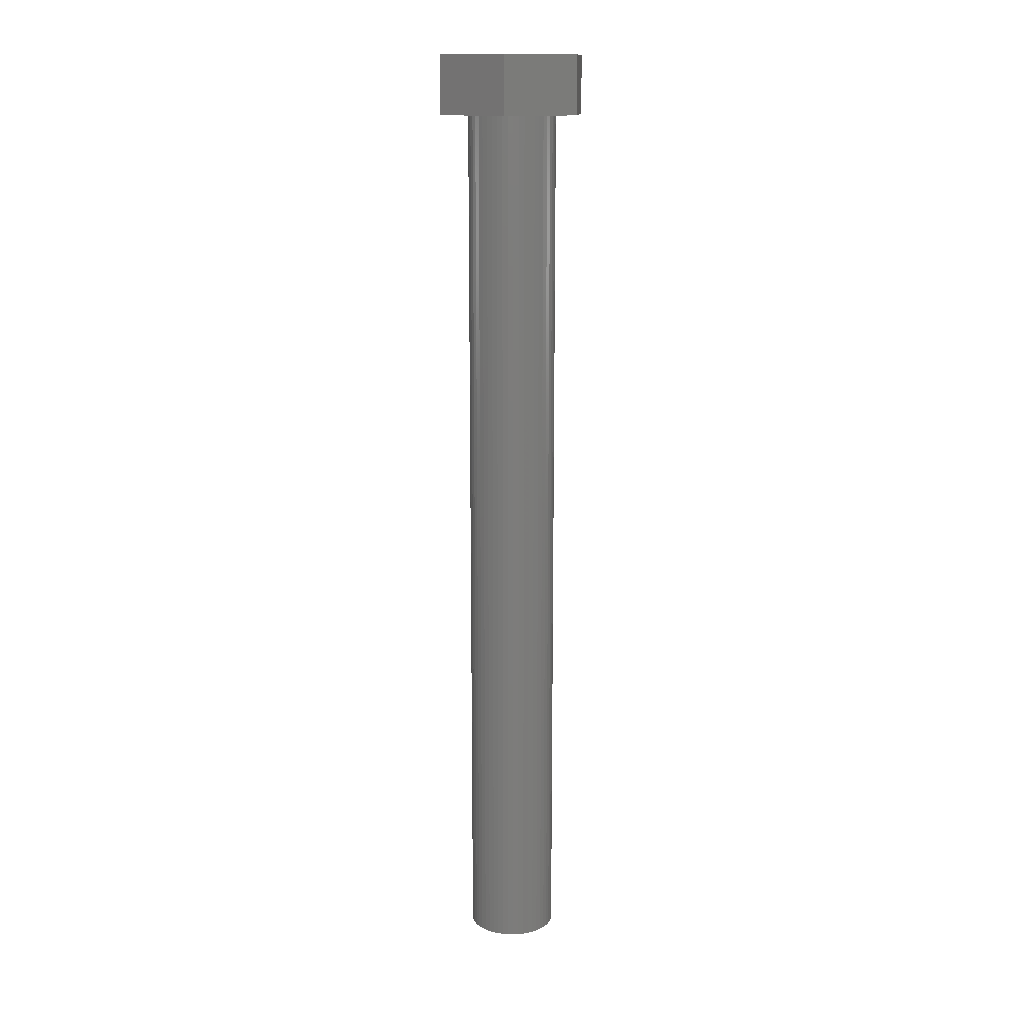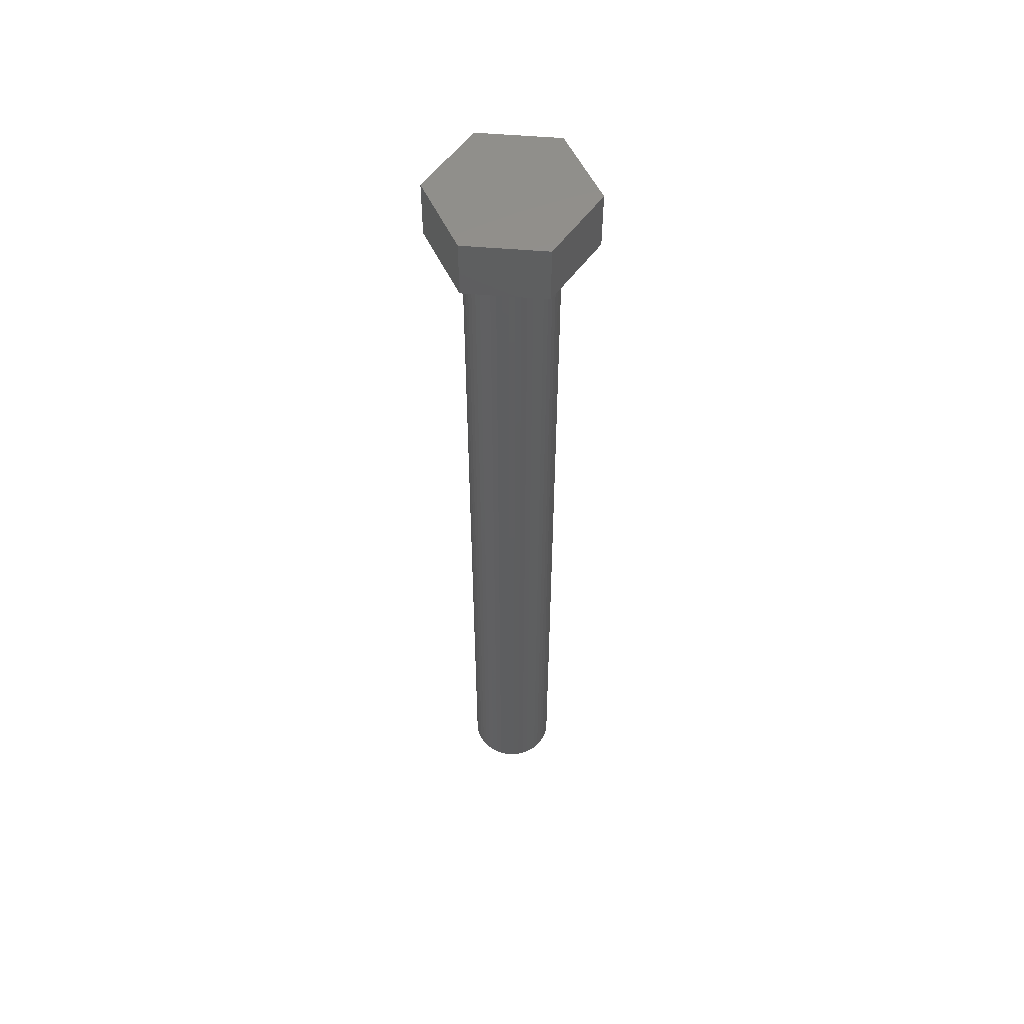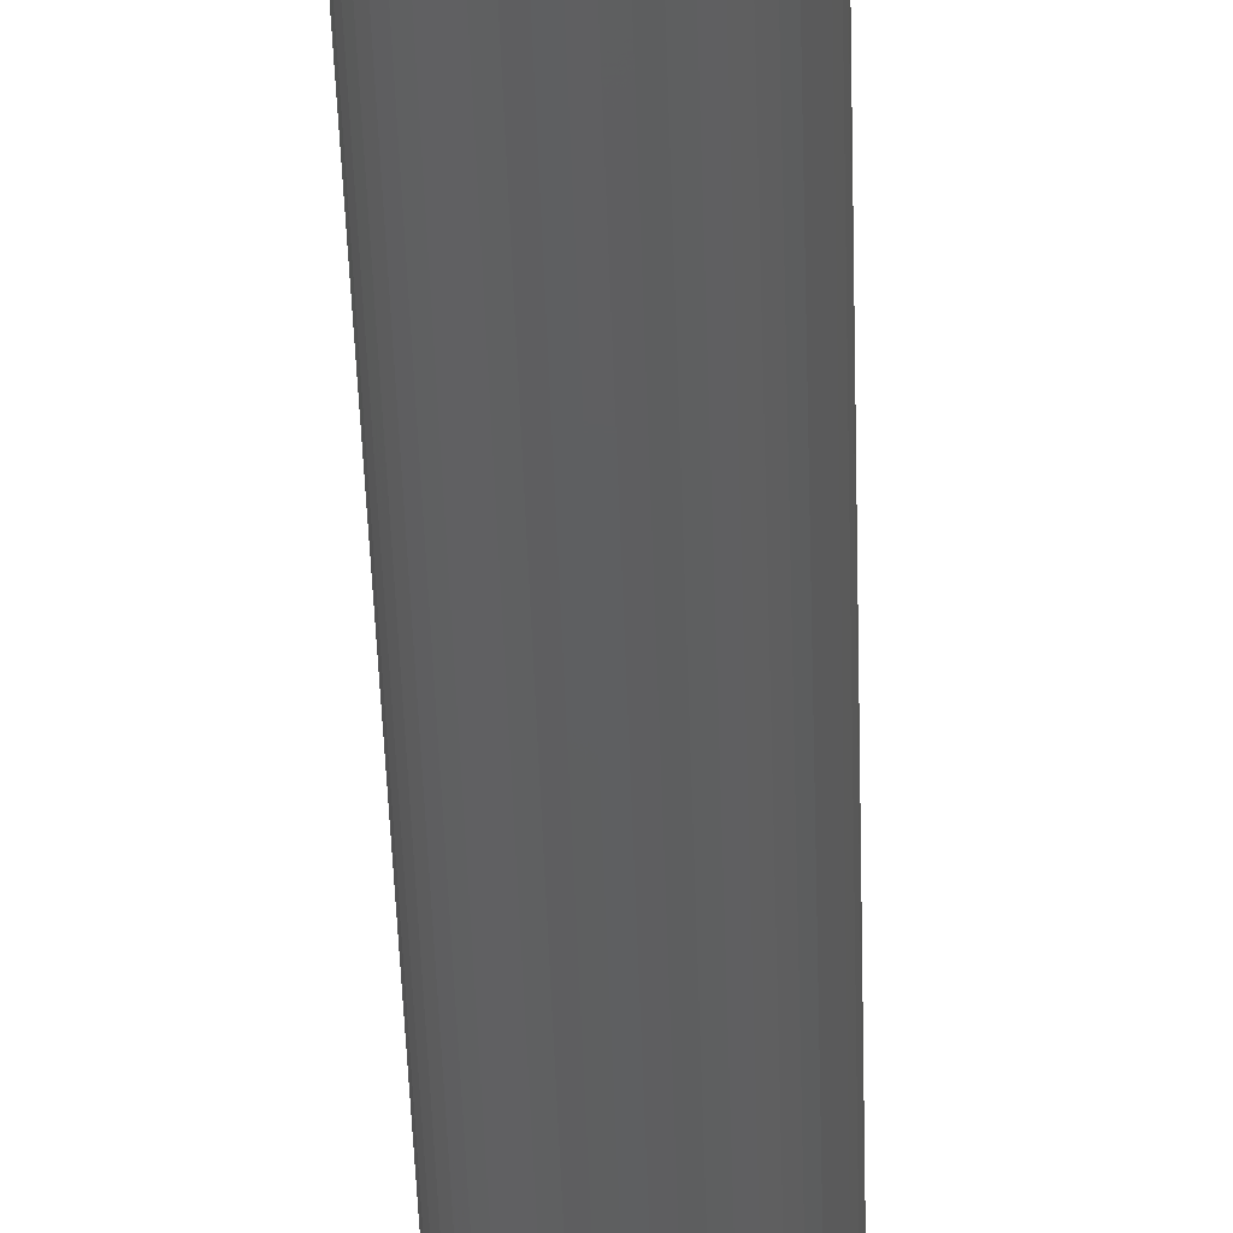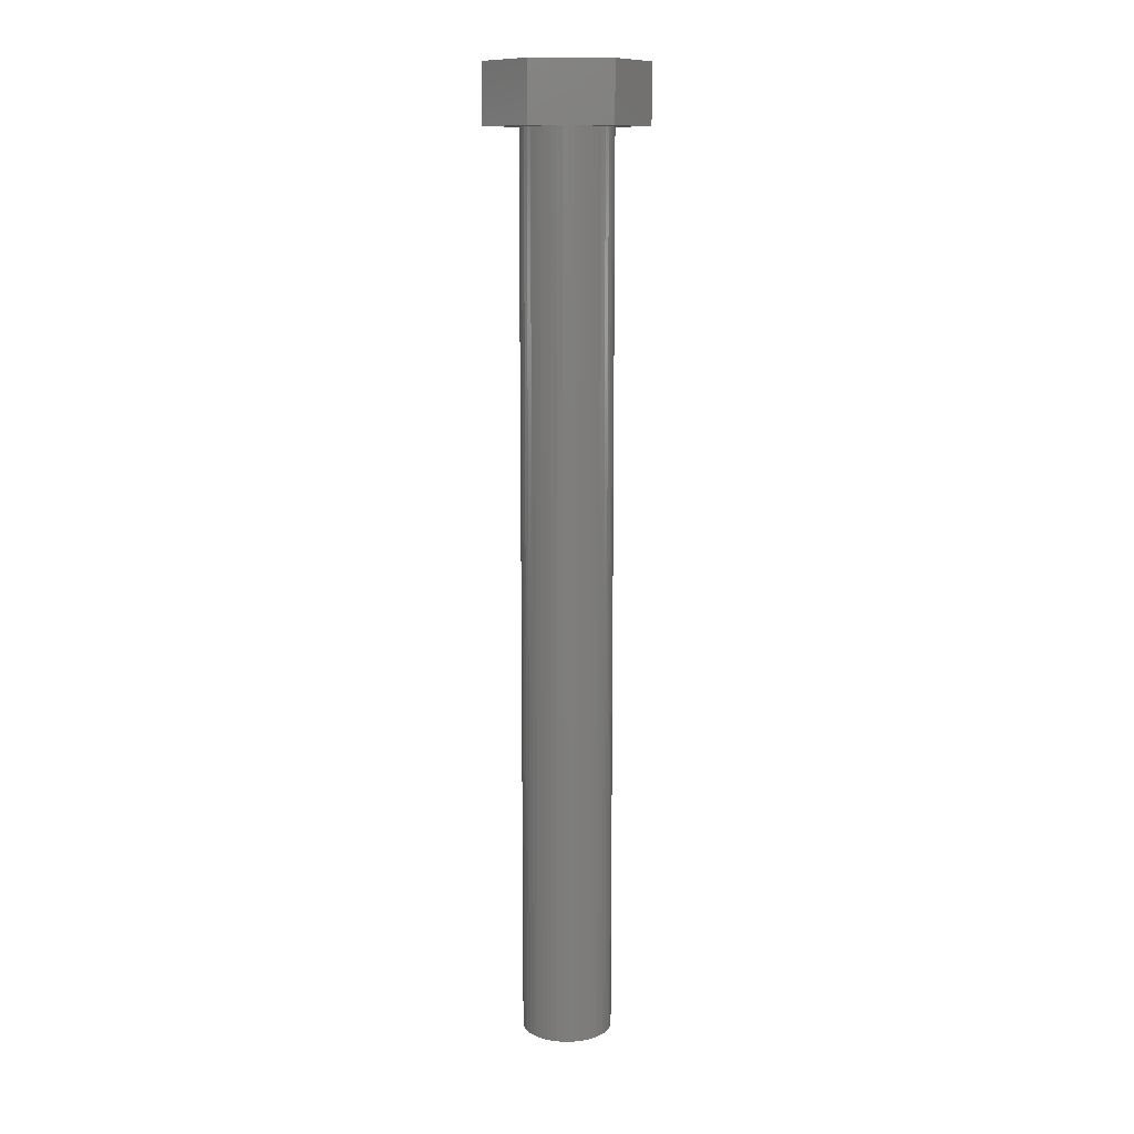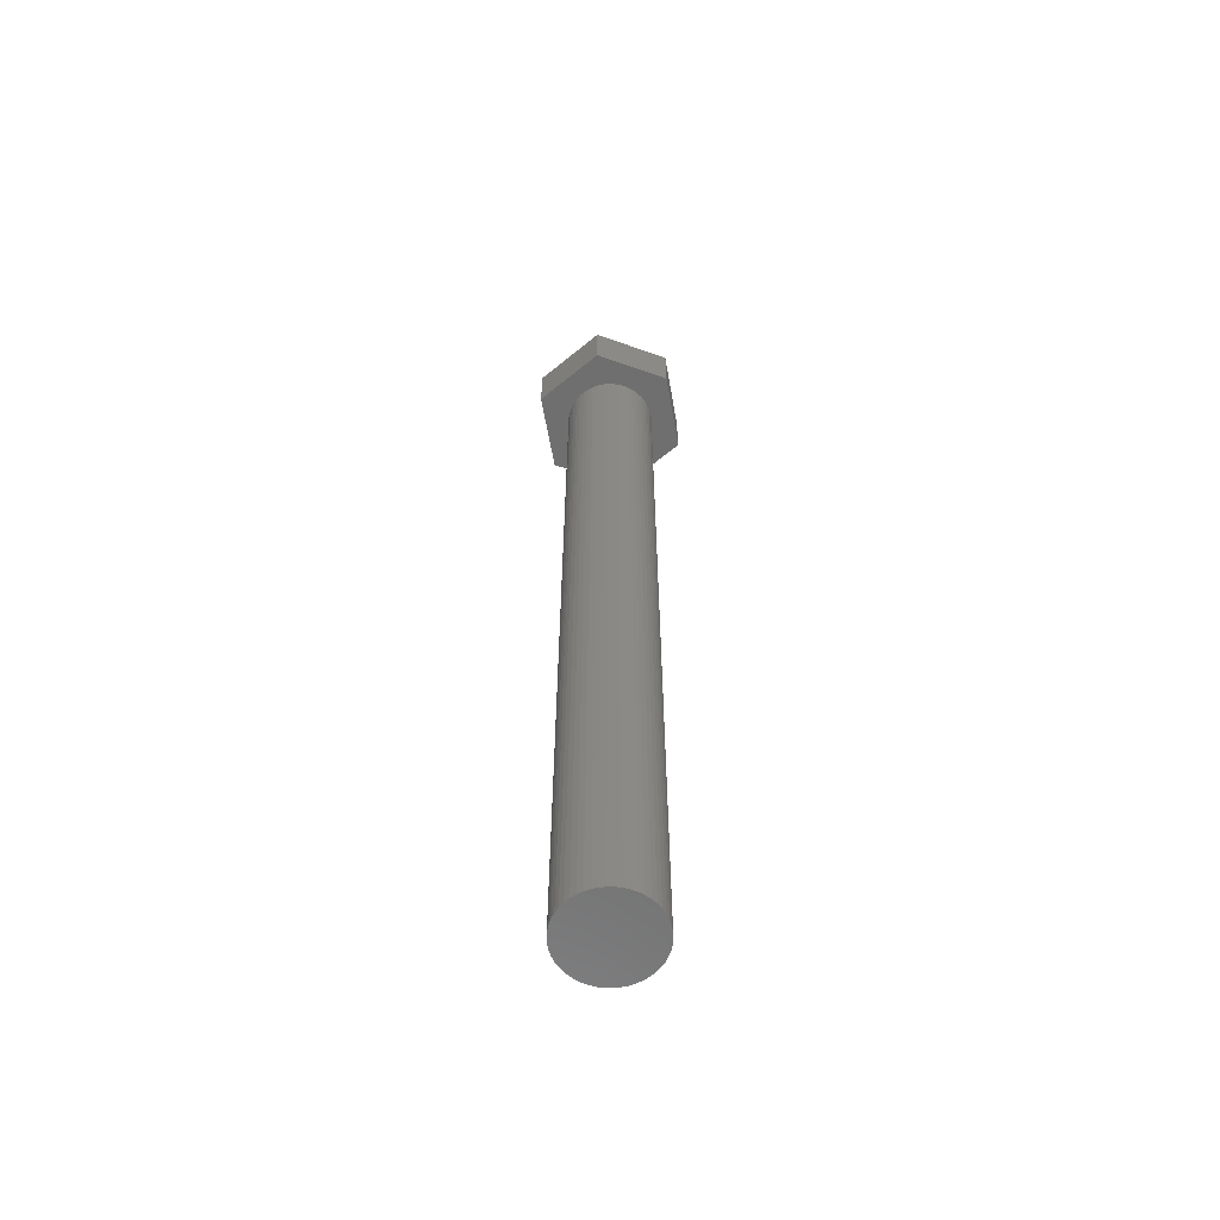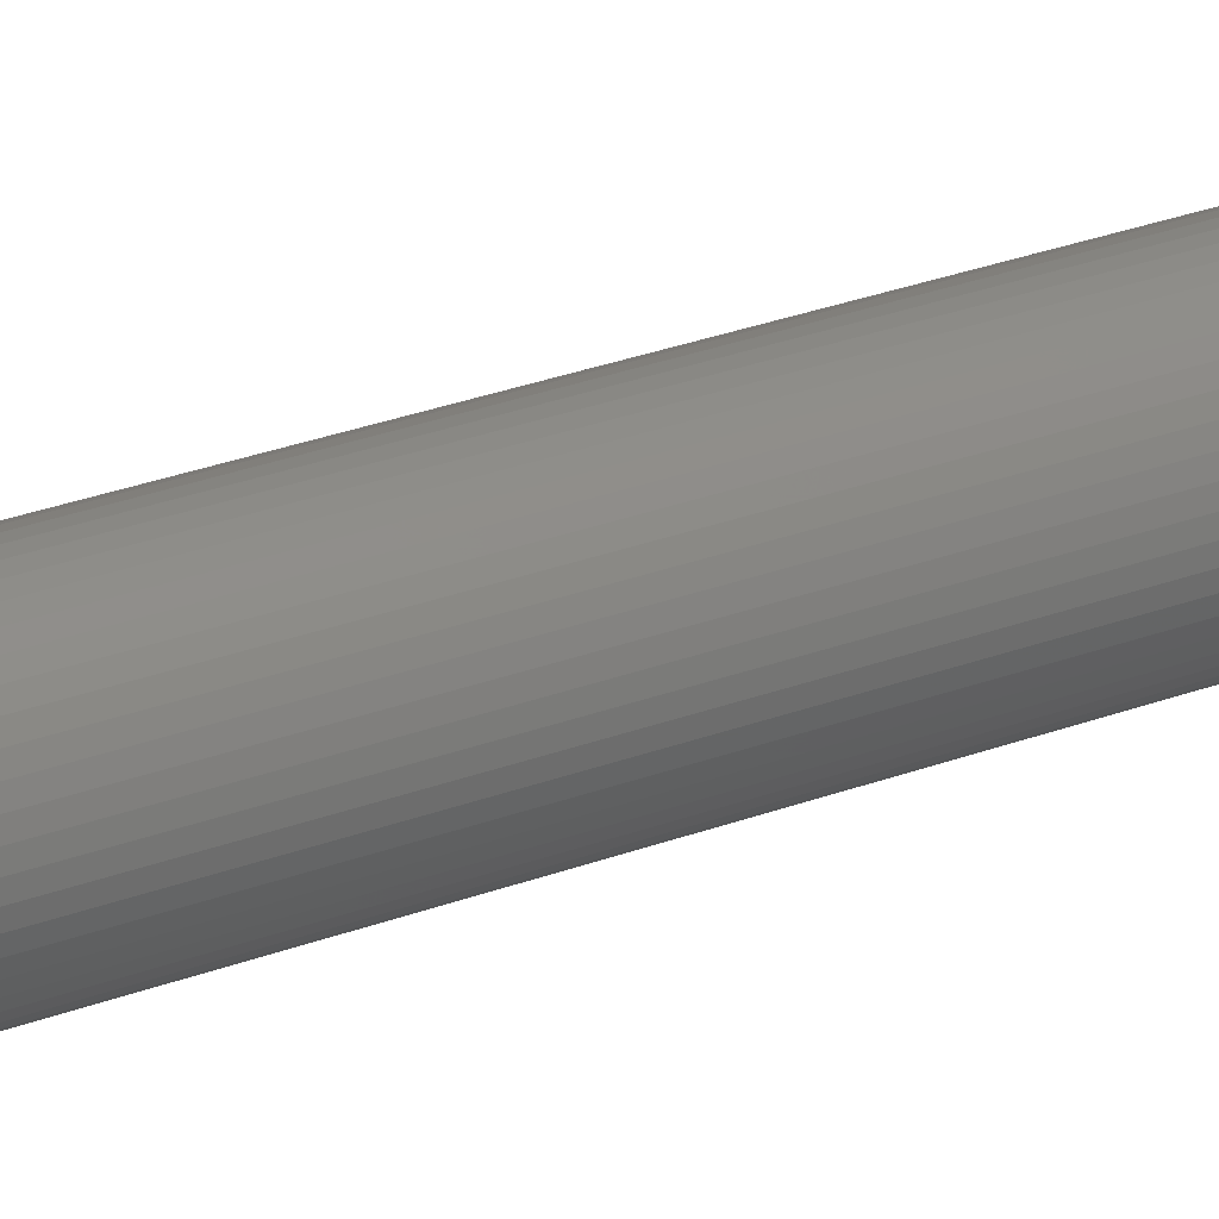
<metadata>
{"format":"stl","ext":"stl","renderer":"f3d","projection":"perspective","resolution":1024,"background":"white","views":[{"elev":14.3,"azim":95.4,"up":"+Z"},{"elev":54.8,"azim":65.0,"up":"+Z"},{"elev":-37.8,"azim":1.5,"up":"+Y"},{"elev":12.0,"azim":-63.0,"up":"+Z"},{"elev":-61.0,"azim":100.0,"up":"+Z"},{"elev":26.5,"azim":-121.3,"up":"+Y"}]}
</metadata>
<code>
# stl→obj: 112 verts, 220 faces
v -4.847 0 0
v -2.423 4.197 3.6
v -2.423 4.197 0
v -4.847 0 3.6
v 2.423 4.197 0
v 2.423 4.197 3.6
v 4.847 0 0
v 2.728 -0.3447 0
v 2.75 0 0
v 2.664 -0.6839 0
v 2.557 -1.012 0
v 2.41 -1.325 0
v 2.423 -4.197 0
v 2.225 -1.616 0
v 2.005 -1.883 0
v 1.753 -2.119 0
v 1.474 -2.322 0
v 1.171 -2.488 0
v 0.8498 -2.615 0
v 0.5153 -2.701 0
v 0.1727 -2.745 0
v -0.1727 -2.745 0
v -2.423 -4.197 0
v -0.5153 -2.701 0
v -0.8498 -2.615 0
v -1.171 -2.488 0
v -1.474 -2.322 0
v -1.753 -2.119 0
v -2.005 -1.883 0
v -2.225 -1.616 0
v -2.41 -1.325 0
v -2.557 -1.012 0
v -2.664 -0.6839 0
v -2.728 -0.3447 0
v -2.75 0 0
v 2.728 0.3447 0
v 2.664 0.6839 0
v 2.557 1.012 0
v 2.41 1.325 0
v 2.225 1.616 0
v 2.005 1.883 0
v 1.753 2.119 0
v 1.474 2.322 0
v 1.171 2.488 0
v 0.8498 2.615 0
v 0.5153 2.701 0
v 0.1727 2.745 0
v -0.1727 2.745 0
v -0.5153 2.701 0
v -0.8498 2.615 0
v -1.171 2.488 0
v -1.474 2.322 0
v -1.753 2.119 0
v -2.005 1.883 0
v -2.225 1.616 0
v -2.41 1.325 0
v -2.557 1.012 0
v -2.664 0.6839 0
v -2.728 0.3447 0
v 4.847 0 3.6
v 2.423 -4.197 3.6
v -2.423 -4.197 3.6
v 2.41 1.325 -55
v 2.557 1.012 -55
v 2.225 1.616 -55
v 1.171 2.488 -55
v 0.8498 2.615 -55
v -0.8498 2.615 -55
v -1.171 2.488 -55
v -2.557 1.012 -55
v -2.41 1.325 -55
v 2.75 0 -55
v 2.728 -0.3447 -55
v 0.8498 -2.615 -55
v 1.171 -2.488 -55
v 2.005 1.883 -55
v 1.753 2.119 -55
v 0.1727 2.745 -55
v -0.1727 2.745 -55
v 1.474 2.322 -55
v -2.75 0 -55
v -2.728 0.3447 -55
v -2.664 0.6839 -55
v -2.225 1.616 -55
v -2.005 1.883 -55
v -1.474 2.322 -55
v -1.753 2.119 -55
v 1.474 -2.322 -55
v 2.225 -1.616 -55
v 2.005 -1.883 -55
v 0.5153 -2.701 -55
v 2.664 0.6839 -55
v 2.728 0.3447 -55
v 0.5153 2.701 -55
v -0.5153 2.701 -55
v -2.728 -0.3447 -55
v -2.664 -0.6839 -55
v 0.1727 -2.745 -55
v 2.664 -0.6839 -55
v 2.557 -1.012 -55
v 2.41 -1.325 -55
v -0.1727 -2.745 -55
v -1.171 -2.488 -55
v -0.8498 -2.615 -55
v 1.753 -2.119 -55
v -0.5153 -2.701 -55
v -1.474 -2.322 -55
v -1.753 -2.119 -55
v -2.005 -1.883 -55
v -2.225 -1.616 -55
v -2.41 -1.325 -55
v -2.557 -1.012 -55
f 1 2 3
f 2 1 4
f 5 2 6
f 2 5 3
f 7 8 9
f 7 10 8
f 7 11 10
f 12 7 13
f 7 12 11
f 13 14 12
f 13 15 14
f 13 16 15
f 13 17 16
f 13 18 17
f 13 19 18
f 13 20 19
f 13 21 20
f 13 22 21
f 23 22 13
f 22 23 24
f 24 23 25
f 25 23 26
f 23 27 26
f 23 28 27
f 23 29 28
f 23 30 29
f 23 31 30
f 1 31 23
f 31 1 32
f 32 1 33
f 34 1 35
f 33 1 34
f 36 7 9
f 37 7 36
f 38 7 37
f 39 7 38
f 7 39 5
f 40 5 39
f 41 5 40
f 42 5 41
f 43 5 42
f 44 5 43
f 45 5 44
f 46 5 45
f 47 5 46
f 48 5 47
f 3 48 49
f 3 49 50
f 3 50 51
f 48 3 5
f 52 3 51
f 53 3 52
f 54 3 53
f 55 3 54
f 56 3 55
f 1 56 57
f 1 57 58
f 1 58 59
f 56 1 3
f 1 59 35
f 60 5 6
f 5 60 7
f 61 7 60
f 7 61 13
f 6 61 60
f 2 61 6
f 2 62 61
f 62 2 4
f 23 61 62
f 61 23 13
f 23 4 1
f 4 23 62
f 38 63 39
f 63 38 64
f 39 65 40
f 65 39 63
f 66 45 44
f 45 66 67
f 68 51 50
f 51 68 69
f 70 56 71
f 56 70 57
f 8 72 9
f 72 8 73
f 74 18 19
f 18 74 75
f 76 42 41
f 42 76 77
f 78 48 47
f 48 78 79
f 77 43 42
f 43 77 80
f 81 59 82
f 59 81 35
f 82 58 83
f 58 82 59
f 84 54 85
f 54 84 55
f 69 52 51
f 52 69 86
f 86 53 52
f 53 86 87
f 75 17 18
f 17 75 88
f 15 89 14
f 89 15 90
f 91 19 20
f 19 91 74
f 36 92 37
f 92 36 93
f 37 64 38
f 64 37 92
f 40 76 41
f 76 40 65
f 67 46 45
f 46 67 94
f 94 47 46
f 47 94 78
f 79 49 48
f 49 79 95
f 95 50 49
f 50 95 68
f 87 54 53
f 54 87 85
f 9 93 36
f 93 9 72
f 96 35 81
f 35 96 34
f 97 34 96
f 34 97 33
f 98 20 21
f 20 98 91
f 80 44 43
f 44 80 66
f 83 57 70
f 57 83 58
f 71 55 84
f 55 71 56
f 10 73 8
f 73 10 99
f 11 99 10
f 99 11 100
f 12 100 11
f 100 12 101
f 14 101 12
f 101 14 89
f 102 21 22
f 21 102 98
f 103 25 26
f 25 103 104
f 73 93 72
f 99 93 73
f 99 92 93
f 100 92 99
f 100 64 92
f 101 64 100
f 101 63 64
f 89 63 101
f 89 65 63
f 90 65 89
f 90 76 65
f 105 76 90
f 105 77 76
f 88 77 105
f 88 80 77
f 75 80 88
f 75 66 80
f 74 66 75
f 74 67 66
f 91 67 74
f 91 94 67
f 98 94 91
f 98 78 94
f 102 78 98
f 102 79 78
f 106 79 102
f 106 95 79
f 104 95 106
f 104 68 95
f 103 68 104
f 103 69 68
f 107 69 103
f 107 86 69
f 108 86 107
f 108 87 86
f 109 87 108
f 109 85 87
f 110 85 109
f 110 84 85
f 111 84 110
f 111 71 84
f 112 71 111
f 112 70 71
f 97 70 112
f 97 83 70
f 96 83 97
f 96 82 83
f 82 96 81
f 112 33 97
f 33 112 32
f 109 30 110
f 30 109 29
f 88 16 17
f 16 88 105
f 105 15 16
f 15 105 90
f 109 28 29
f 28 109 108
f 104 24 25
f 24 104 106
f 108 27 28
f 27 108 107
f 107 26 27
f 26 107 103
f 110 31 111
f 31 110 30
f 111 32 112
f 32 111 31
f 106 22 24
f 22 106 102

</code>
